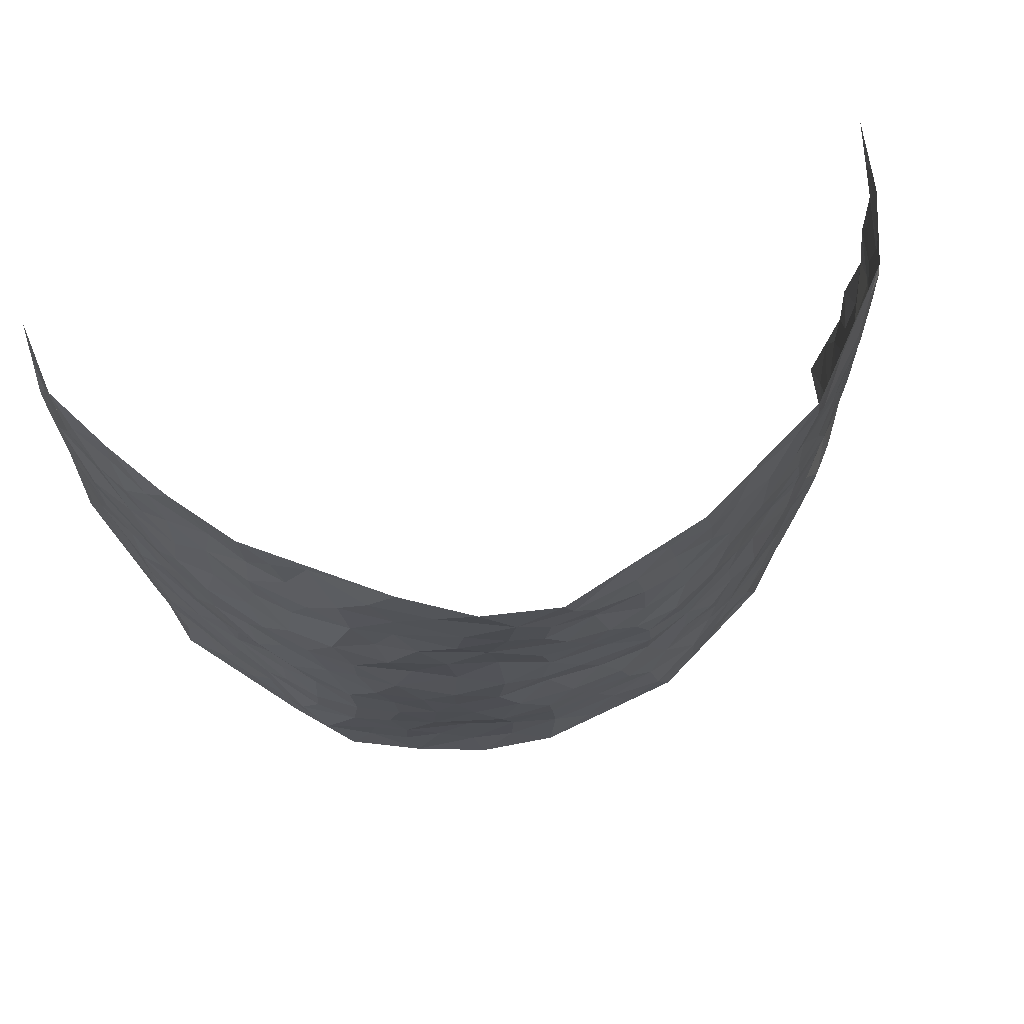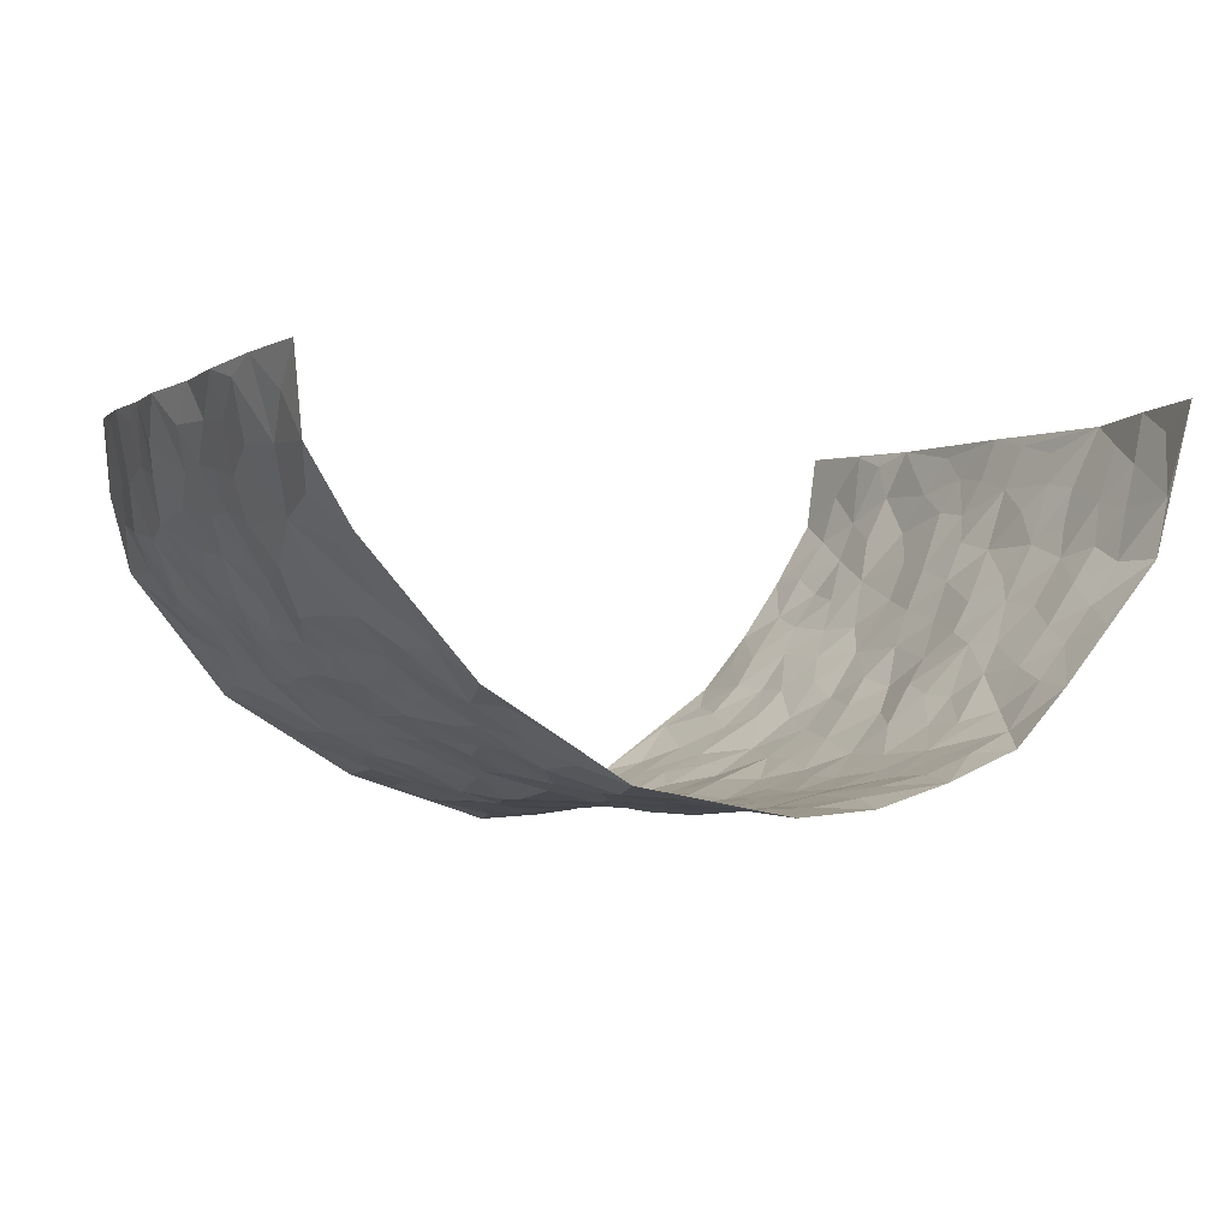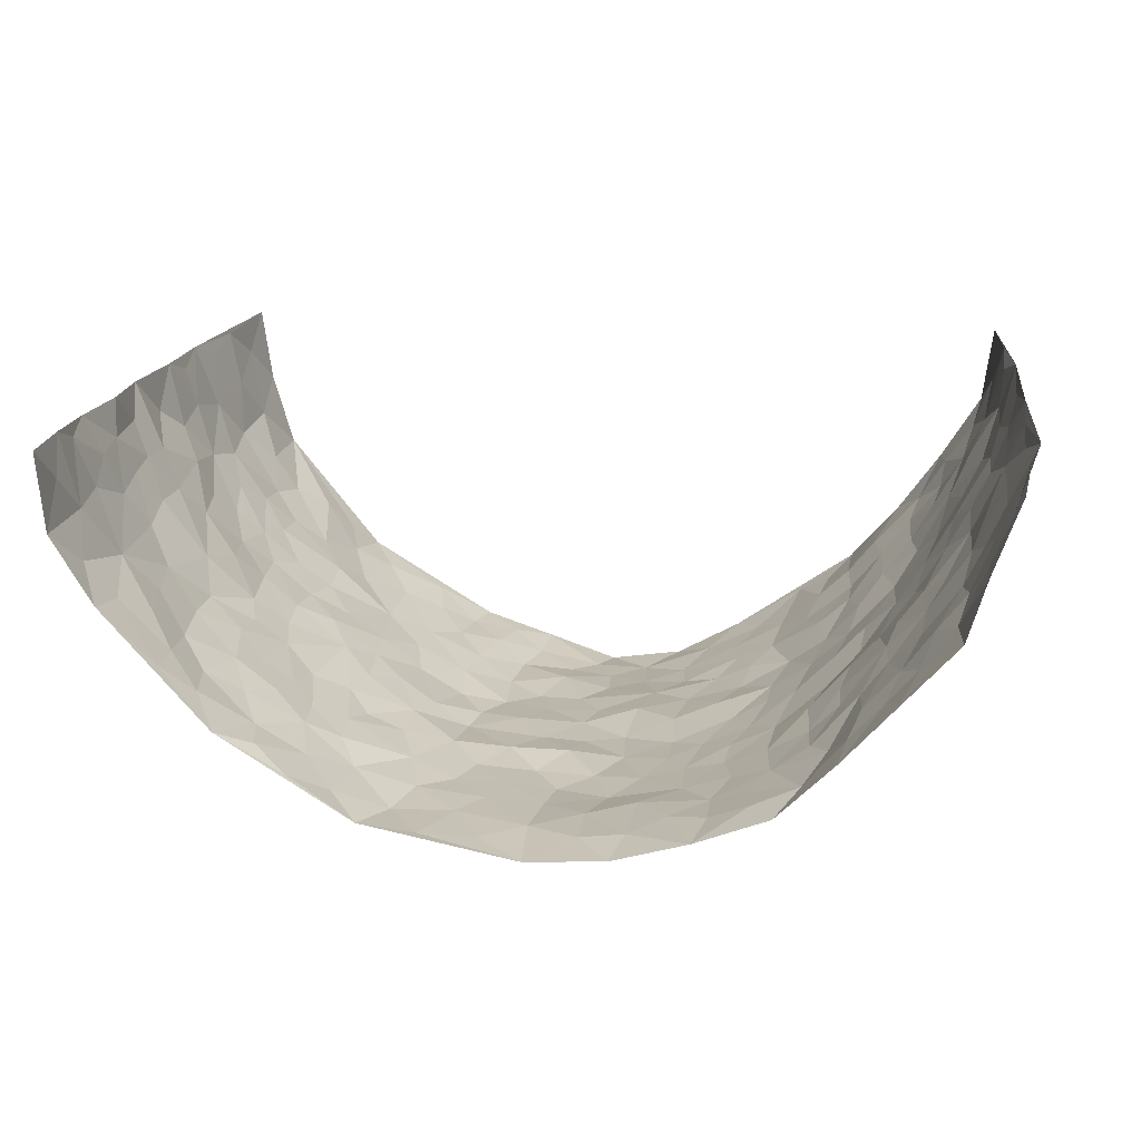
<metadata>
{"format":"obj","ext":"obj","renderer":"f3d","projection":"perspective","resolution":1024,"background":"white","views":[{"elev":71.3,"azim":164.9,"up":"+Y"},{"elev":-2.8,"azim":-28.0,"up":"+Z"},{"elev":17.1,"azim":8.5,"up":"+Z"}]}
</metadata>
<code>
v -0.6975 0.009158 0.3682
v -0.6461 0.994 0.3882
v 0.683 0.002121 0.3845
v 0.6708 0.9939 0.393
v -0.6459 0.399 0.1927
v -0.7186 0.505 0.3616
v -0.6754 0.3643 0.2467
v 0.000316 0.0001255 -0.214
v -0.718 0.259 0.3618
v -0.697 0.3447 0.3075
v -0.6206 0.007718 0.1409
v -0.7092 0.1343 0.3666
v -0.6083 0.2989 0.1143
v -0.6855 0.009881 0.2456
v -0.6726 0.2951 0.2301
v -0.4545 0.005215 -0.04175
v -0.7101 0.196 0.3434
v -0.2859 0.1681 -0.1506
v -0.6424 0.3285 0.1722
v -0.6778 0.1273 0.2533
v -0.6905 0.07168 0.3132
v -0.6572 0.07087 0.1892
v -0.5769 0.1324 0.09282
v -0.6128 0.08041 0.1311
v -0.6858 0.214 0.2616
v -0.6944 0.2771 0.2962
v -0.6398 0.1828 0.1666
v -0.5947 0.2152 0.1027
v -0.6734 0.4941 0.255
v -0.7077 0.3824 0.3636
v -0.5972 1.003 0.1477
v -0.4826 0.2259 -0.005615
v 0.2587 0.1544 -0.1654
v -0.6966 0.7521 0.3697
v -0.3461 0.3944 -0.1098
v -0.6357 0.7581 0.182
v -0.6414 0.8364 0.1984
v -0.5169 0.4461 0.01909
v -0.5296 0.6099 0.03182
v -0.4413 1.001 -0.04324
v -0.6942 0.6905 0.3456
v -0.5696 0.5666 0.07948
v -0.3629 0.7545 -0.1015
v -0.4615 0.2831 -0.025
v -0.4215 0.228 -0.05409
v -0.4534 0.1654 -0.03543
v -0.4094 0.639 -0.06335
v -0.3415 0.5605 -0.1082
v 0.1703 0.4709 -0.2027
v -0.317 0.2226 -0.125
v -0.2056 0.6101 -0.1901
v -0.3474 0.63 -0.1036
v -0.2948 0.05792 -0.1439
v -0.5406 0.7147 0.05837
v -0.3697 0.1963 -0.09333
v -0.6792 0.6234 0.2609
v -0.03455 0.3473 -0.2148
v 0.06137 0.3375 -0.2135
v 0.2965 0.4489 -0.1591
v -0.09154 0.55 -0.2041
v -0.1618 0.5552 -0.2005
v 0.09502 0.627 -0.2056
v -0.5598 0.3513 0.05075
v -0.6207 0.5794 0.1512
v -0.6783 0.8118 0.3466
v -0.5045 0.1329 0.005103
v -0.3491 0.01349 -0.1053
v -0.6431 0.472 0.1932
v -0.5463 0.1763 0.04476
v -0.5383 0.02297 0.05085
v -0.2442 0.0009921 -0.1689
v -0.5396 0.09302 0.05
v -0.4908 0.05707 0.001256
v -0.4018 0.03981 -0.06949
v -0.4206 0.1069 -0.06487
v -0.6765 0.6906 0.2825
v -0.6703 0.8734 0.371
v -0.6128 0.5143 0.1425
v 0.00586 0.9934 -0.2458
v -0.6495 0.6805 0.1979
v -0.501 0.3189 0.009774
v -0.4648 0.4638 -0.02674
v 0.01002 0.5686 -0.2142
v -0.04567 0.4807 -0.2097
v 0.00778 0.4181 -0.2048
v -0.1225 0.1271 -0.1952
v -0.5038 0.6739 0.01289
v -0.7016 0.5678 0.2988
v -0.6087 0.6964 0.1389
v -0.414 0.2995 -0.06364
v -0.558 0.2717 0.05163
v -0.4525 0.6918 -0.03347
v -0.1696 0.484 -0.1989
v -0.2513 0.4364 -0.157
v -0.5565 0.6537 0.07097
v -0.009511 0.1143 -0.207
v -0.3817 0.5119 -0.07949
v -0.3253 0.2898 -0.1207
v -0.2302 0.5032 -0.1675
v -0.1741 0.3817 -0.1843
v -0.7017 0.628 0.366
v -0.5959 0.6279 0.1147
v -0.6475 0.5857 0.2106
v -0.3448 0.1116 -0.1111
v -0.47 0.5362 -0.01934
v -0.5804 0.4103 0.09858
v -0.1257 0.3236 -0.1997
v -0.1458 0.2485 -0.195
v -0.4678 0.6149 -0.02412
v 0.1127 0.7248 -0.2123
v -0.00056 0.2128 -0.2128
v -0.06923 0.2717 -0.2059
v 0.00833 0.2862 -0.2186
v -0.4002 0.366 -0.07869
v -0.1936 0.1835 -0.1831
v -0.5604 0.4919 0.07734
v -0.4986 0.3847 0.002937
v -0.4479 0.3945 -0.03758
v -0.29 0.5246 -0.1364
v -0.2494 0.3512 -0.1596
v -0.3327 0.468 -0.1131
v -0.2195 0.2716 -0.1724
v -0.08615 0.4103 -0.2015
v -0.525 0.5355 0.02888
v -0.08917 0.197 -0.2006
v -0.2133 0.09325 -0.1832
v -0.3736 0.26 -0.0932
v -0.7024 0.4436 0.3114
v -0.6766 0.4267 0.2567
v 0.09719 0.4198 -0.2125
v 0.2095 0.2347 -0.1832
v 0.08723 0.5141 -0.216
v 0.0237 0.4854 -0.2149
v 0.1702 0.3899 -0.1987
v 0.6289 0.4946 0.206
v 0.2231 0.431 -0.1866
v 0.2661 0.3112 -0.1683
v 0.1631 0.5637 -0.1967
v 0.1282 0.9928 -0.2271
v -0.2794 0.6197 -0.1514
v 0.3868 0.8771 -0.06834
v 0.4385 0.996 -0.02721
v -0.2043 0.7803 -0.1803
v -0.05313 0.8608 -0.2258
v -0.3077 0.3497 -0.1342
v -0.4162 0.5683 -0.05264
v -0.07374 0.05111 -0.2015
v -0.1579 0.02091 -0.1875
v 0.126 -0.0003034 -0.2045
v 0.01877 0.8554 -0.2328
v -0.01297 0.6967 -0.2201
v 0.4017 0.1945 -0.08715
v 0.3341 0.2869 -0.1344
v 0.5196 0.5244 0.03564
v 0.4734 0.5449 -0.0132
v 0.4306 0.1332 -0.06918
v 0.4725 0.2263 -0.01457
v 0.3919 0.3595 -0.08955
v 0.02608 0.6376 -0.2174
v -0.05579 0.6251 -0.2149
v -0.142 0.7282 -0.2067
v -0.08299 0.6913 -0.2177
v -0.05525 0.789 -0.2143
v -0.1327 0.6318 -0.2087
v 0.0256 0.7706 -0.2253
v 0.2362 0.9949 -0.1682
v -0.01314 0.9221 -0.2357
v -0.2546 0.8462 -0.1598
v -0.1875 0.8792 -0.1822
v -0.2972 0.7812 -0.1384
v -0.2291 0.9982 -0.1697
v -0.2194 0.6952 -0.1777
v -0.3003 0.7005 -0.1375
v -0.1345 0.8283 -0.209
v -0.1124 0.9963 -0.2071
v 0.2193 0.7422 -0.1868
v 0.1767 0.6636 -0.1983
v 0.3206 0.593 -0.1416
v 0.2627 0.5202 -0.174
v 0.266 0.6626 -0.171
v 0.3928 0.7418 -0.07433
v 0.3461 0.6813 -0.1276
v 0.2796 0.73 -0.1548
v 0.07482 0.9236 -0.2377
v 0.08439 0.8176 -0.2267
v 0.1496 0.8527 -0.2136
v 0.2446 0.8699 -0.1681
v 0.3106 0.7905 -0.1375
v 0.2315 0.5922 -0.1757
v -0.6521 0.8698 0.2825
v -0.5781 0.8215 0.09768
v -0.6673 0.7793 0.2635
v -0.6315 1.001 0.2673
v -0.6536 0.9403 0.3259
v -0.6295 0.9252 0.2165
v -0.5999 0.8899 0.1447
v -0.5159 0.9325 0.04714
v -0.5611 0.8909 0.08435
v -0.5801 0.7508 0.1043
v -0.4921 0.8175 0.01041
v -0.537 0.7854 0.0542
v -0.4581 0.9035 -0.02732
v -0.3613 0.8791 -0.09937
v -0.4786 0.963 -0.0008559
v -0.4227 0.8181 -0.05683
v -0.4014 0.9379 -0.06792
v -0.3164 0.9736 -0.1172
v -0.4558 0.7634 -0.02174
v -0.2977 0.902 -0.133
v -0.2444 0.9305 -0.166
v 0.1609 0.7799 -0.2082
v 0.2496 0.8009 -0.1668
v 0.1873 0.9285 -0.1962
v 0.3672 0.8097 -0.09367
v 0.3215 0.8781 -0.1274
v 0.3497 0.9797 -0.09063
v 0.2782 0.9349 -0.1519
v 0.4004 0.9455 -0.05769
v 0.3652 0.4911 -0.111
v 0.3197 0.5267 -0.142
v 0.4457 0.6017 -0.04499
v 0.4062 0.6627 -0.07859
v 0.3863 0.5862 -0.09647
v 0.3446 0.1878 -0.1271
v 0.4413 0.3333 -0.04317
v 0.4259 0.5205 -0.05878
v 0.3403 0.3859 -0.1342
v -0.1167 0.9124 -0.2108
v -0.171 0.9564 -0.1874
v 0.3138 0.1304 -0.1393
v 0.53 0.01357 0.05463
v 0.2038 0.3306 -0.1892
v 0.2708 0.3826 -0.1661
v 0.5123 0.2466 0.03233
v 0.589 0.9959 0.1647
v 0.7137 0.2486 0.3726
v 0.4431 0.8096 -0.02904
v 0.5933 0.4856 0.1409
v 0.4416 0.7444 -0.0316
v 0.7025 0.4968 0.3788
v 0.5648 0.2928 0.09989
v 0.4671 0.4662 -0.02954
v 0.6275 0.3095 0.1901
v 0.4972 0.4145 0.01446
v 0.4469 0.0009435 -0.03756
v 0.09393 0.2487 -0.2119
v 0.4585 0.07543 -0.02722
v 0.1384 0.3159 -0.2035
v 0.3978 0.2648 -0.09143
v 0.6716 0.2628 0.2759
v 0.5497 0.4604 0.07653
v 0.509 0.08063 0.02645
v 0.4217 0.4239 -0.07028
v 0.5229 0.3705 0.05384
v 0.2843 0.2301 -0.1579
v 0.4431 0.2704 -0.04834
v 0.2616 0.07569 -0.1601
v 0.3592 -0.0007157 -0.1247
v 0.2445 -0.0004479 -0.1697
v 0.2005 0.1116 -0.1771
v 0.06955 0.1667 -0.2044
v 0.1456 0.1866 -0.1903
v 0.5301 0.1463 0.05459
v 0.6279 0.4215 0.1891
v 0.6136 0.2199 0.1628
v 0.5564 0.07971 0.08242
v 0.5614 0.3835 0.1031
v 0.5935 0.338 0.14
v 0.6733 0.3237 0.2886
v 0.6043 0.5658 0.1671
v 0.5769 0.1443 0.1196
v 0.621 0.1485 0.1762
v 0.6518 0.3653 0.2483
v 0.6982 0.3474 0.3401
v 0.6737 0.4362 0.2895
v 0.5079 0.3119 0.03369
v 0.644 0.1047 0.2288
v 0.3237 0.06032 -0.1313
v 0.3965 0.06687 -0.09976
v 0.07238 0.07487 -0.203
v 0.1436 0.0696 -0.1913
v 0.6978 0.7454 0.3837
v 0.6051 0.07818 0.1481
v 0.5578 0.2143 0.088
v 0.6997 0.4221 0.36
v 0.6789 0.5064 0.3106
v 0.6432 0.2488 0.2163
v 0.4769 0.1468 -0.005722
v 0.6125 0.0006274 0.1475
v 0.4546 0.393 -0.02659
v 0.6856 0.06248 0.3423
v 0.6952 0.1255 0.3791
v 0.6533 0.1786 0.2467
v 0.676 0.1229 0.3009
v 0.6408 0.008751 0.2396
v 0.6945 0.1865 0.3353
v 0.564 0.5535 0.0977
v 0.5818 0.6299 0.1182
v 0.5178 0.6339 0.03037
v 0.6502 0.6896 0.2362
v 0.5418 0.7689 0.07255
v 0.6954 0.6213 0.3599
v 0.6192 0.64 0.1852
v 0.6588 0.5928 0.2637
v 0.6005 0.7409 0.1569
v 0.6567 0.5282 0.2542
v 0.6834 0.5711 0.3199
v 0.673 0.6569 0.2989
v 0.5517 0.6892 0.07551
v 0.4971 0.7208 0.02354
v 0.4592 0.672 -0.01951
v 0.6563 0.8492 0.2654
v 0.5885 0.8689 0.14
v 0.6348 0.7741 0.2288
v 0.6758 0.7748 0.3055
v 0.6235 0.8417 0.1992
v 0.6836 0.8696 0.3855
v 0.5767 0.7997 0.1258
v 0.6826 0.8071 0.3632
v 0.5959 0.929 0.1706
v 0.6545 0.9955 0.2702
v 0.5186 0.9949 0.066
v 0.6406 0.923 0.2371
v 0.6689 0.9244 0.3197
v 0.5535 0.9316 0.1017
v 0.4795 0.8982 0.02743
v 0.4362 0.8784 -0.02183
v 0.477 0.9668 0.02078
v 0.4944 0.8191 0.03115
v 0.5393 0.8575 0.08096
f 29 6 128
f 12 21 20
f 26 10 9
f 55 45 46
f 27 19 15
f 26 9 17
f 101 6 88
f 12 1 21
f 7 15 19
f 125 86 96
f 84 123 85
f 129 29 128
f 25 27 15
f 12 20 17
f 73 75 66
f 22 14 11
f 26 17 25
f 9 12 17
f 25 15 26
f 5 129 7
f 52 146 48
f 55 18 50
f 7 19 5
f 20 27 25
f 124 82 105
f 41 76 34
f 20 14 22
f 14 20 21
f 14 21 1
f 24 22 11
f 24 27 22
f 72 66 69
f 69 32 91
f 70 24 11
f 24 23 27
f 17 20 25
f 27 20 22
f 10 15 7
f 10 26 15
f 23 28 27
f 27 13 19
f 28 23 69
f 13 27 28
f 119 121 94
f 10 7 129
f 6 30 128
f 9 10 30
f 36 192 80
f 80 102 89
f 118 81 44
f 64 103 78
f 115 126 86
f 45 32 46
f 91 63 13
f 129 68 29
f 95 87 54
f 95 54 199
f 202 40 204
f 82 97 105
f 29 88 6
f 18 55 104
f 148 126 71
f 38 82 124
f 50 18 122
f 117 82 38
f 5 19 106
f 82 117 118
f 80 64 102
f 127 45 55
f 194 77 190
f 98 35 114
f 39 124 105
f 127 50 98
f 106 19 13
f 66 75 46
f 39 95 42
f 63 117 38
f 95 89 102
f 101 56 76
f 51 140 99
f 18 53 126
f 62 83 132
f 45 127 90
f 112 113 57
f 103 29 68
f 130 85 58
f 109 39 105
f 35 94 121
f 113 246 58
f 151 165 163
f 120 100 94
f 114 127 98
f 192 190 65
f 95 39 87
f 36 191 37
f 67 104 74
f 56 101 88
f 13 63 106
f 192 34 76
f 268 241 243
f 108 115 125
f 93 84 60
f 133 84 85
f 156 288 157
f 101 76 41
f 80 103 64
f 105 97 146
f 99 61 51
f 92 109 47
f 125 96 111
f 158 227 153
f 75 104 55
f 69 66 32
f 81 91 32
f 106 78 68
f 42 64 78
f 77 34 65
f 24 70 72
f 75 73 16
f 16 71 67
f 2 34 77
f 13 28 91
f 103 56 88
f 56 80 76
f 72 69 23
f 11 16 70
f 16 73 70
f 16 67 74
f 115 18 126
f 24 72 23
f 73 72 70
f 16 74 75
f 72 73 66
f 32 45 44
f 84 83 60
f 66 46 32
f 78 106 116
f 117 63 81
f 67 53 104
f 103 68 78
f 69 91 28
f 36 80 89
f 106 38 116
f 106 68 5
f 81 118 117
f 62 132 138
f 32 44 81
f 53 67 71
f 57 58 85
f 123 100 107
f 93 60 61
f 33 230 224
f 8 96 147
f 132 133 130
f 140 48 119
f 93 100 123
f 122 98 50
f 164 60 160
f 53 71 126
f 125 112 108
f 193 194 195
f 75 55 46
f 63 91 81
f 56 103 80
f 196 198 31
f 18 104 53
f 121 48 97
f 38 106 63
f 118 97 82
f 97 35 121
f 51 172 140
f 130 134 49
f 87 39 109
f 288 252 263
f 97 114 35
f 47 43 92
f 57 113 58
f 248 130 58
f 34 101 41
f 114 90 127
f 116 124 42
f 145 94 35
f 118 114 97
f 167 79 175
f 98 145 35
f 85 123 57
f 43 47 52
f 199 36 89
f 42 78 116
f 159 83 62
f 88 29 103
f 74 104 75
f 118 44 90
f 173 140 172
f 42 95 102
f 190 192 37
f 65 190 77
f 89 95 199
f 125 111 112
f 92 87 109
f 18 115 122
f 177 180 176
f 112 57 107
f 109 105 146
f 93 94 100
f 285 286 275
f 96 86 147
f 137 232 131
f 57 123 107
f 87 92 208
f 49 134 136
f 132 130 49
f 161 164 162
f 50 127 55
f 122 108 107
f 122 107 100
f 48 140 52
f 118 90 114
f 99 119 94
f 123 84 93
f 36 37 192
f 48 121 119
f 120 122 100
f 39 42 124
f 38 124 116
f 248 58 246
f 44 45 90
f 98 122 120
f 146 52 47
f 94 93 99
f 168 209 170
f 212 183 188
f 202 197 200
f 42 102 64
f 107 108 112
f 99 93 61
f 8 280 96
f 112 111 113
f 125 115 86
f 115 108 122
f 128 30 10
f 5 68 129
f 10 129 128
f 132 49 138
f 83 84 133
f 130 133 85
f 83 133 132
f 248 134 130
f 156 152 224
f 151 110 165
f 212 186 211
f 153 224 249
f 254 251 244
f 246 261 262
f 225 158 249
f 49 136 179
f 185 184 150
f 214 188 181
f 181 188 182
f 161 163 174
f 143 170 172
f 110 211 185
f 184 79 167
f 174 228 169
f 62 110 159
f 163 150 144
f 210 169 229
f 170 143 168
f 176 211 110
f 98 120 145
f 94 145 120
f 48 146 97
f 109 146 47
f 148 86 126
f 147 86 148
f 71 8 148
f 8 147 148
f 244 276 254
f 232 136 134
f 174 143 161
f 60 83 160
f 163 162 151
f 159 160 83
f 261 281 262
f 259 281 149
f 219 220 59
f 246 113 111
f 33 255 131
f 157 256 152
f 137 255 153
f 230 278 279
f 262 260 33
f 154 155 242
f 131 255 137
f 248 131 232
f 281 280 149
f 259 258 278
f 220 179 59
f 159 151 160
f 162 160 151
f 164 61 60
f 228 174 144
f 144 174 163
f 159 110 151
f 161 172 164
f 186 184 185
f 161 162 163
f 61 164 51
f 160 162 164
f 187 217 213
f 150 163 165
f 205 202 200
f 79 184 139
f 170 43 173
f 174 169 143
f 161 143 172
f 167 144 150
f 176 180 183
f 172 170 173
f 223 226 221
f 185 150 165
f 99 140 119
f 207 206 203
f 172 51 164
f 43 52 173
f 173 52 140
f 167 175 228
f 228 229 169
f 210 168 169
f 177 110 62
f 189 138 179
f 62 138 177
f 136 232 233
f 181 182 222
f 150 184 167
f 178 180 189
f 49 179 138
f 177 138 189
f 180 178 182
f 178 179 220
f 307 308 304
f 222 223 221
f 215 187 188
f 176 183 212
f 187 213 186
f 214 215 188
f 185 211 186
f 237 181 239
f 182 188 183
f 110 185 165
f 216 215 141
f 211 176 212
f 182 183 180
f 176 110 177
f 213 184 186
f 178 189 179
f 177 189 180
f 195 190 37
f 197 198 200
f 195 194 190
f 34 192 65
f 80 192 76
f 37 196 195
f 194 2 77
f 193 2 194
f 196 37 191
f 31 193 195
f 198 196 191
f 31 195 196
f 199 201 191
f 197 204 31
f 198 191 201
f 31 198 197
f 201 199 54
f 36 199 191
f 54 208 201
f 208 43 205
f 208 54 87
f 198 201 200
f 206 205 203
f 43 170 203
f 210 207 209
f 40 202 206
f 31 204 40
f 197 202 204
f 208 205 200
f 43 203 205
f 205 206 202
f 203 209 207
f 171 40 207
f 40 206 207
f 208 200 201
f 43 208 92
f 170 209 203
f 168 143 169
f 207 210 171
f 168 210 209
f 188 187 212
f 212 187 186
f 166 139 213
f 184 213 139
f 237 214 181
f 215 214 141
f 216 141 218
f 213 217 166
f 142 166 216
f 217 216 166
f 187 215 217
f 216 217 215
f 237 141 214
f 142 216 218
f 223 222 182
f 179 136 59
f 223 220 219
f 267 238 251
f 237 327 141
f 223 182 178
f 158 290 253
f 220 223 178
f 59 233 227
f 233 59 136
f 248 246 131
f 153 249 158
f 251 254 267
f 223 219 226
f 111 261 246
f 297 251 238
f 276 256 157
f 167 228 144
f 229 228 175
f 175 171 229
f 229 171 210
f 260 257 33
f 265 271 272
f 266 289 283
f 269 243 250
f 249 224 152
f 266 283 271
f 227 233 137
f 253 227 158
f 325 313 320
f 135 264 275
f 310 329 239
f 270 298 297
f 249 256 225
f 275 273 269
f 311 222 221
f 155 154 299
f 234 276 157
f 310 311 299
f 222 239 181
f 221 226 155
f 266 263 252
f 242 290 244
f 264 273 275
f 273 264 243
f 242 244 154
f 276 290 225
f 288 234 157
f 240 282 302
f 275 286 306
f 225 290 158
f 234 263 284
f 241 254 276
f 233 232 137
f 137 153 227
f 264 135 238
f 244 251 154
f 260 259 257
f 227 253 219
f 33 224 255
f 154 297 299
f 240 302 307
f 297 154 251
f 264 268 243
f 253 226 219
f 271 284 263
f 277 294 293
f 290 242 253
f 241 234 284
f 59 227 219
f 242 155 226
f 252 245 231
f 157 152 156
f 257 230 33
f 152 256 249
f 278 230 257
f 262 33 131
f 224 153 255
f 259 278 257
f 134 248 232
f 230 279 224
f 96 261 111
f 261 96 280
f 280 281 261
f 246 262 131
f 252 247 245
f 268 267 241
f 283 277 272
f 288 247 252
f 275 274 285
f 295 291 294
f 267 268 264
f 263 234 288
f 309 310 299
f 290 276 244
f 283 272 271
f 267 254 241
f 265 243 241
f 236 240 285
f 297 238 270
f 303 305 298
f 241 276 234
f 221 155 299
f 272 277 293
f 250 243 287
f 286 285 240
f 284 271 265
f 271 263 266
f 295 3 291
f 225 256 276
f 241 284 265
f 289 266 231
f 3 292 291
f 321 235 323
f 293 294 296
f 279 278 258
f 245 279 258
f 279 156 224
f 260 281 259
f 280 8 149
f 262 281 260
f 231 266 252
f 267 264 238
f 306 304 270
f 283 289 295
f 243 269 273
f 236 269 250
f 294 292 296
f 274 236 285
f 269 274 275
f 250 287 293
f 245 289 231
f 236 274 269
f 156 279 247
f 242 226 253
f 247 279 245
f 243 265 287
f 288 156 247
f 265 272 293
f 296 292 236
f 293 287 265
f 295 294 277
f 277 283 295
f 236 250 296
f 289 3 295
f 292 294 291
f 293 296 250
f 300 304 308
f 325 320 235
f 329 330 326
f 270 304 303
f 270 303 298
f 309 305 301
f 135 306 270
f 299 297 298
f 298 309 299
f 238 135 270
f 300 314 305
f 303 300 305
f 304 306 307
f 300 303 304
f 282 319 315
f 322 325 235
f 275 306 135
f 307 306 286
f 240 307 286
f 308 307 302
f 302 282 308
f 308 282 315
f 305 309 298
f 310 309 301
f 310 301 329
f 310 239 311
f 222 311 239
f 299 311 221
f 319 312 315
f 312 323 316
f 301 305 318
f 305 314 316
f 300 308 315
f 316 314 312
f 312 314 315
f 315 314 300
f 323 312 324
f 316 313 318
f 282 4 317
f 330 313 325
f 4 321 324
f 235 320 323
f 282 317 319
f 312 319 317
f 326 325 322
f 316 320 313
f 316 318 305
f 142 218 327
f 327 218 141
f 316 323 320
f 324 312 317
f 4 324 317
f 321 323 324
f 318 313 330
f 328 326 322
f 326 327 329
f 329 327 237
f 326 328 327
f 322 142 328
f 327 328 142
f 329 237 239
f 301 318 330
f 326 330 325
f 330 329 301

</code>
